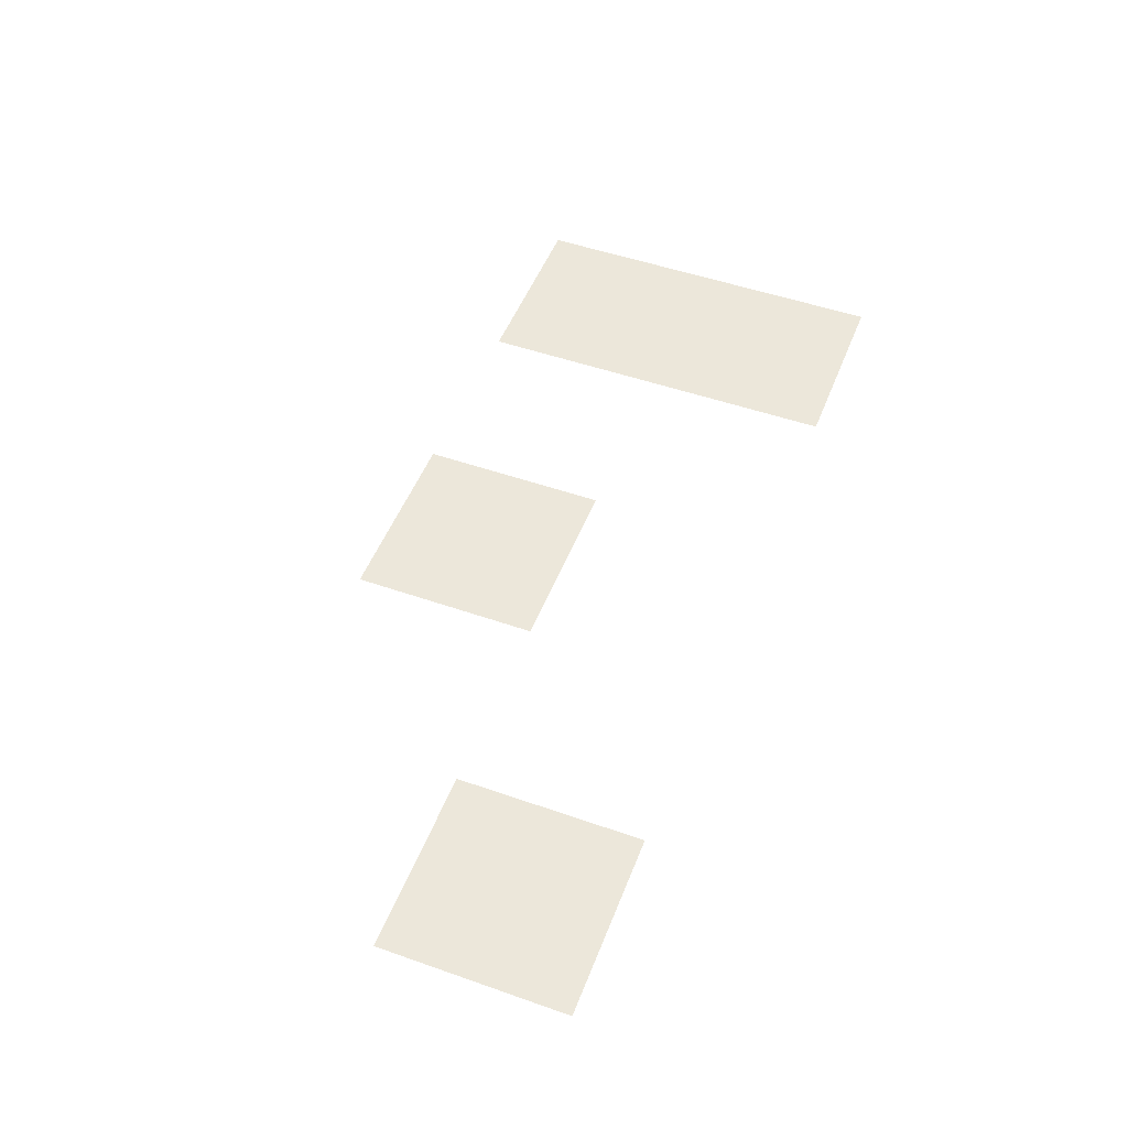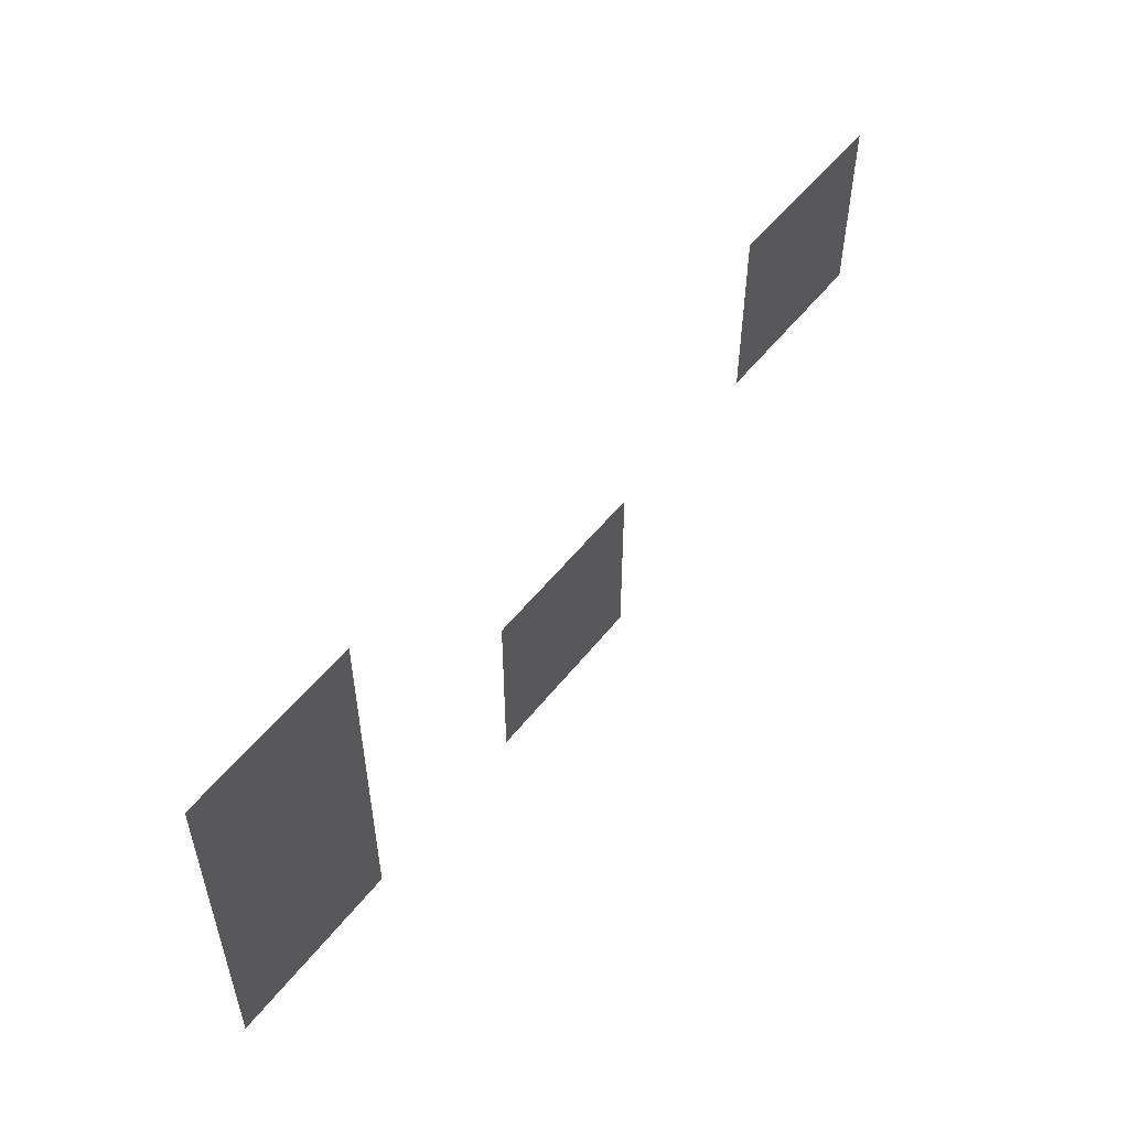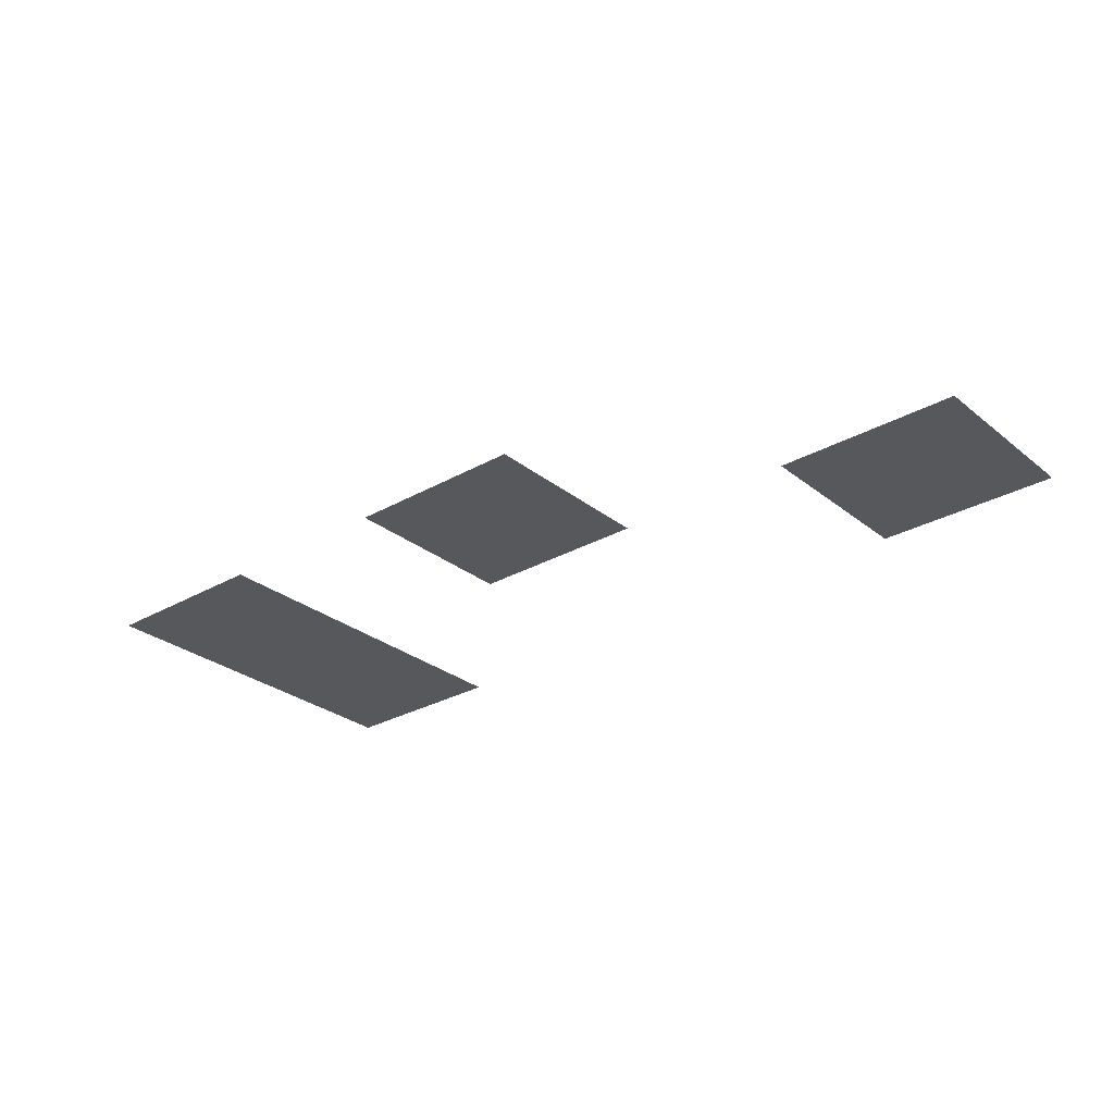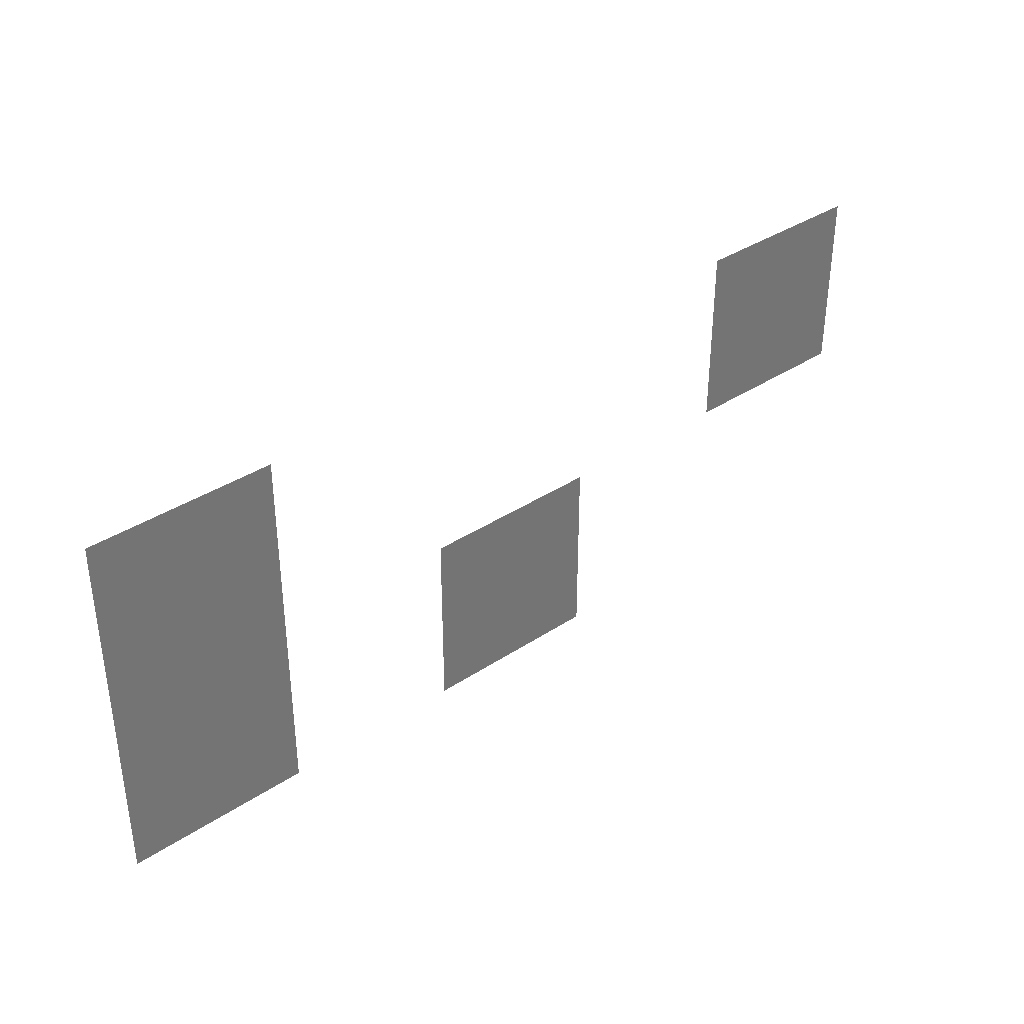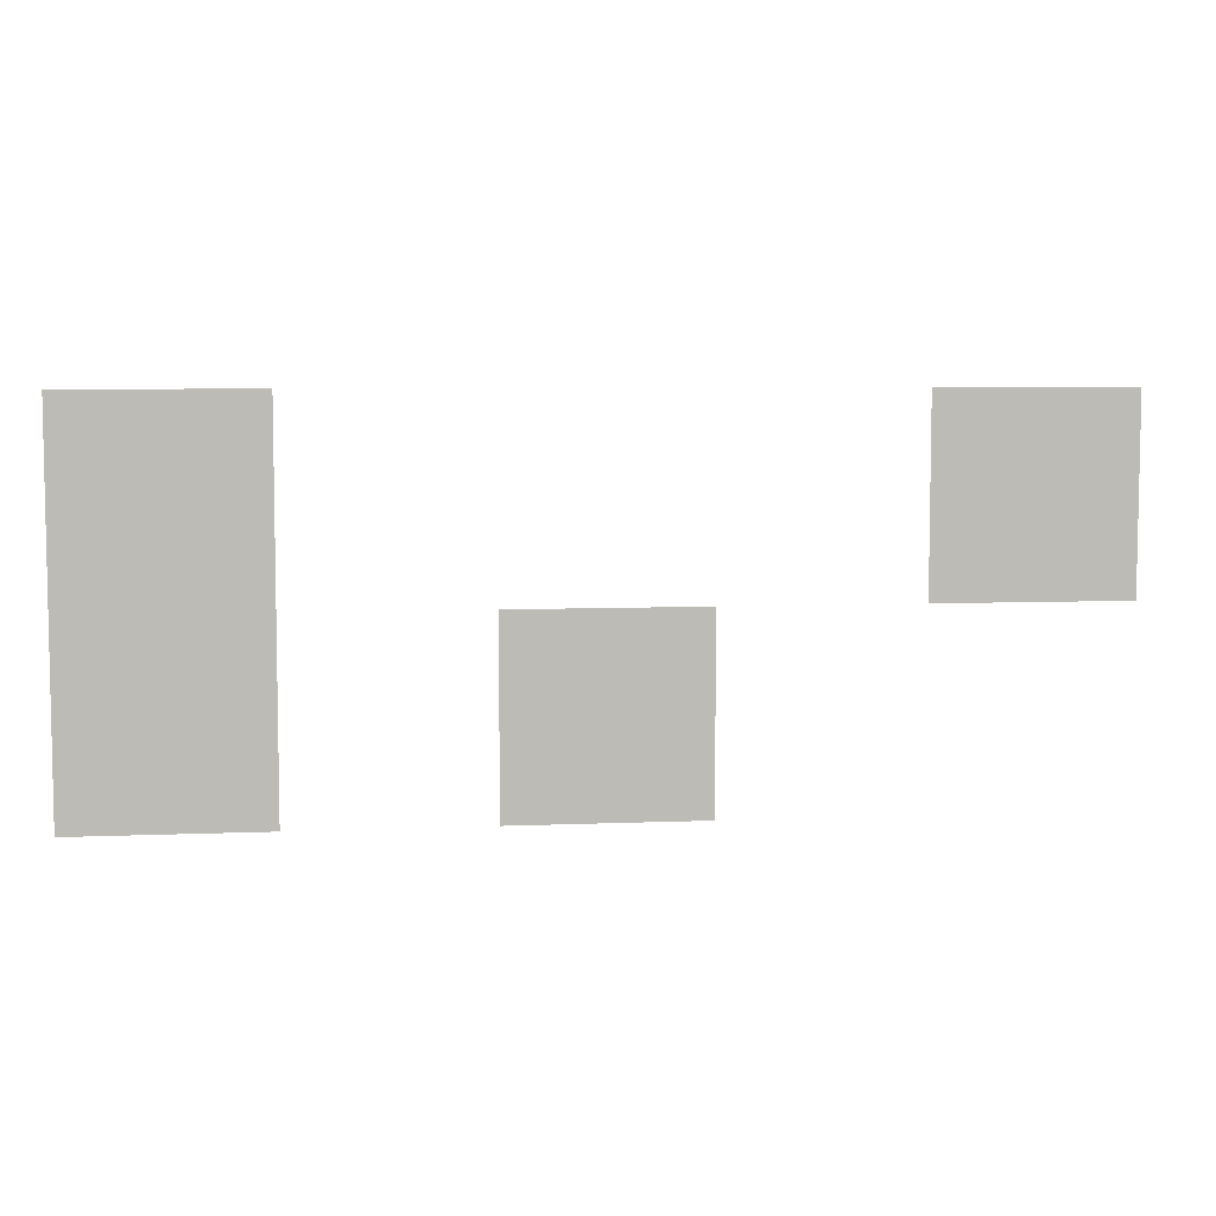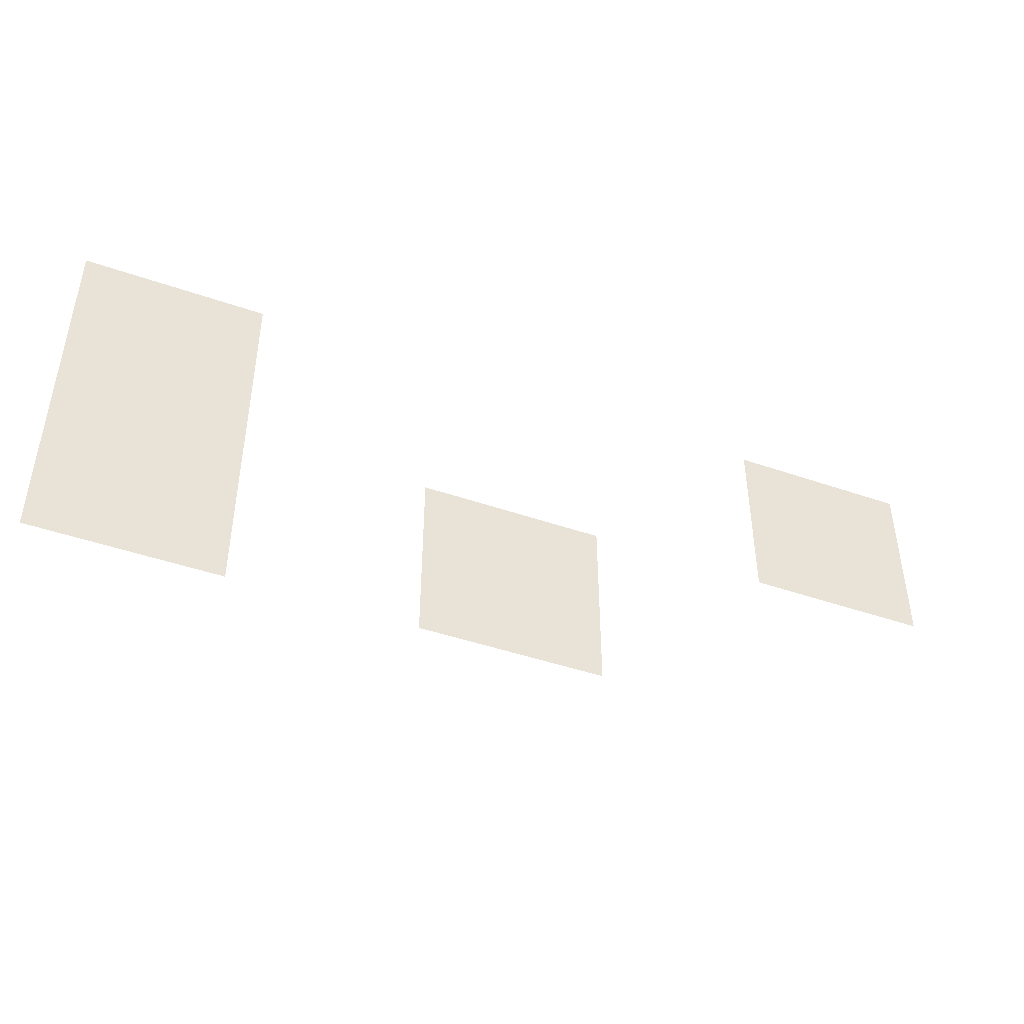
<metadata>
{"format":"obj","ext":"obj","renderer":"f3d","projection":"perspective","resolution":1024,"background":"white","views":[{"elev":50.3,"azim":111.0,"up":"+Z"},{"elev":52.9,"azim":-52.9,"up":"+Y"},{"elev":-28.6,"azim":40.3,"up":"+Z"},{"elev":36.3,"azim":-40.9,"up":"+Y"},{"elev":6.5,"azim":-7.0,"up":"+Y"},{"elev":-44.8,"azim":-22.0,"up":"+Y"}]}
</metadata>
<code>
v -16 -8.5 0
v -18 -8.5 0
v -18 -6.5 0
v -16 -6.5 0
v -24 -8.5 0
v -26 -8.5 0
v -26 -6.5 0
v -24 -6.5 0
v -20 -10.5 0
v -22 -10.5 0
v -22 -8.5 0
v -20 -8.5 0
v -24 -10.5 0
v -26 -10.5 0
v -26 -8.5 0
v -24 -8.5 0
g level_ending_lab_mesh_0004
f 1 2 3 4
f 5 6 7 8
f 9 10 11 12
f 13 14 15 16

</code>
